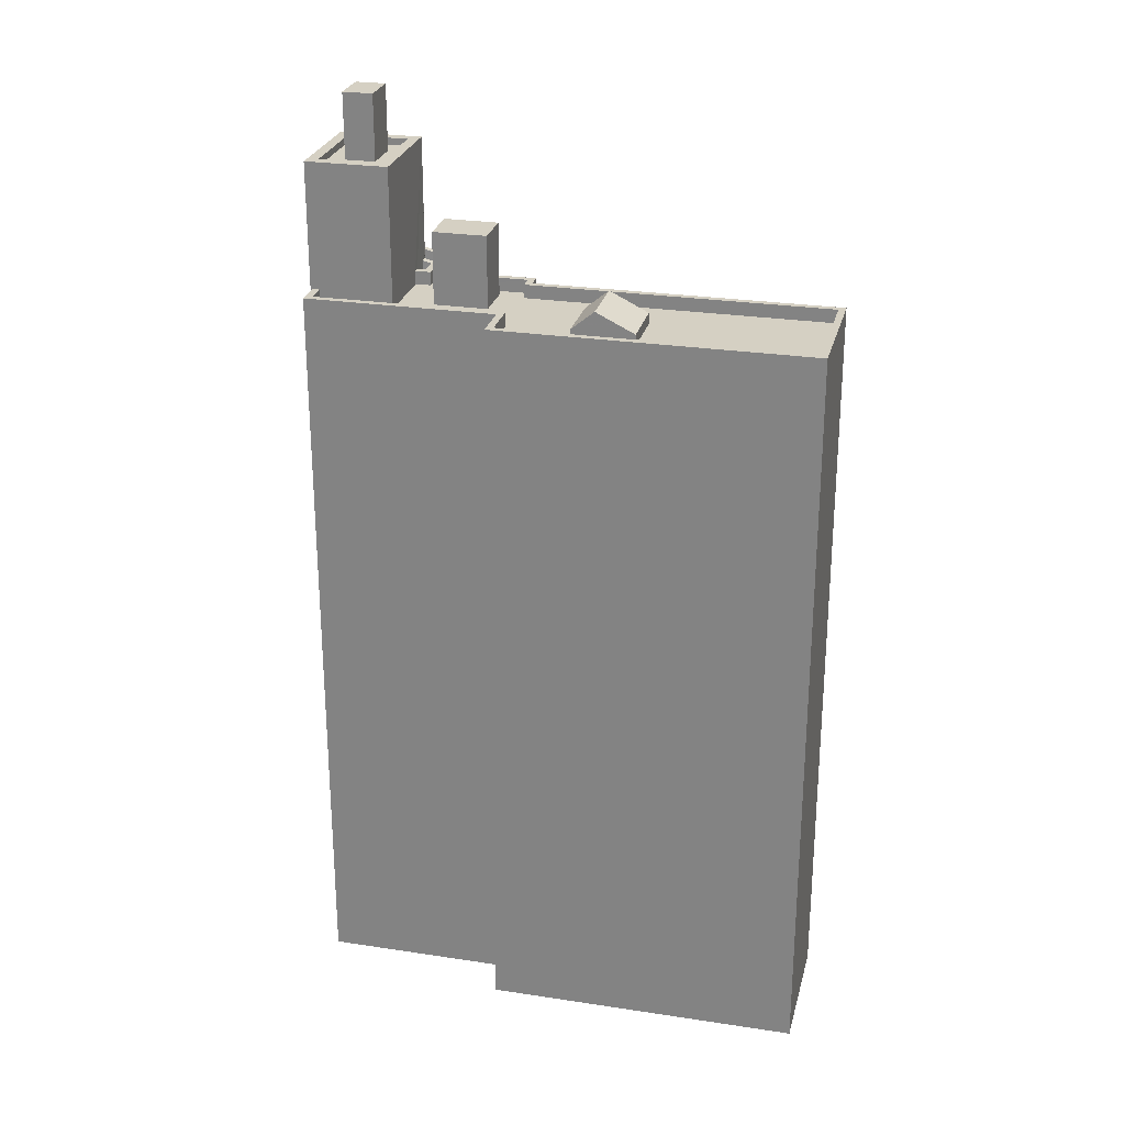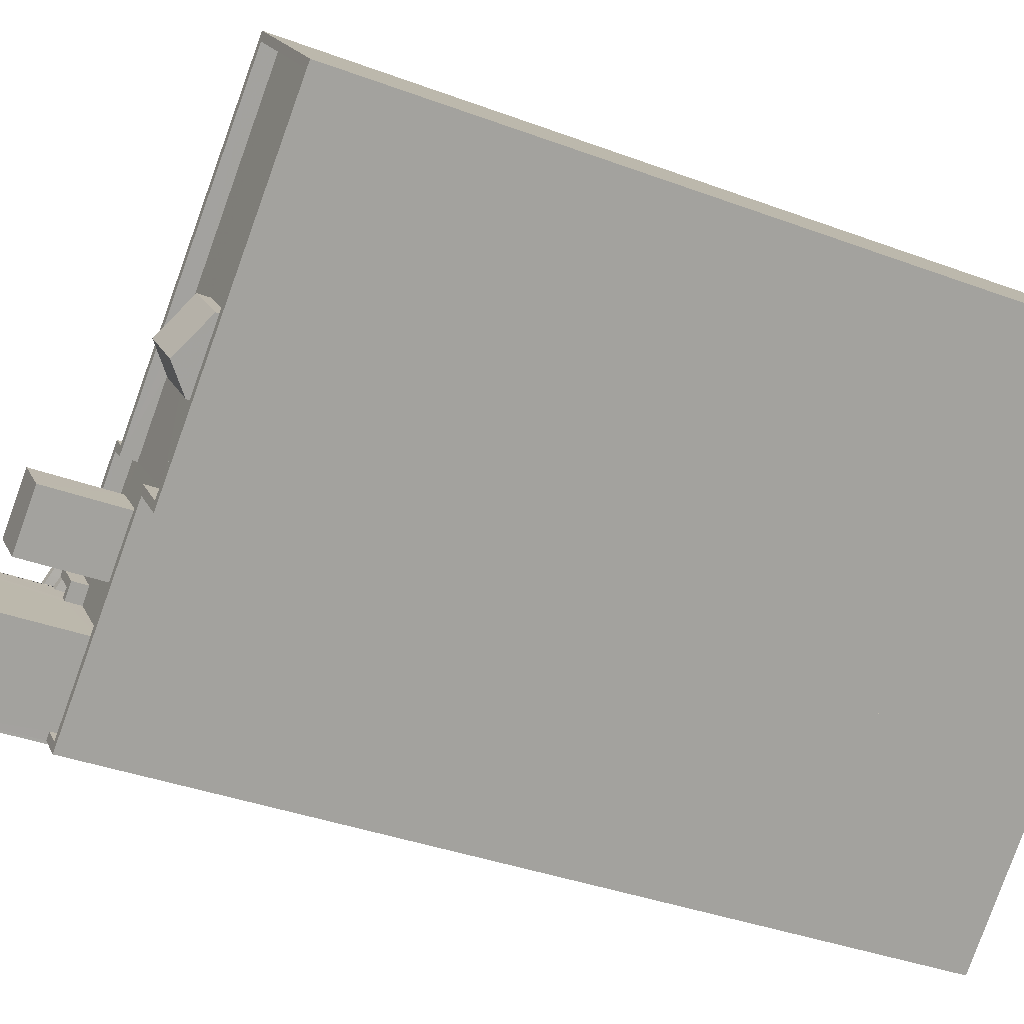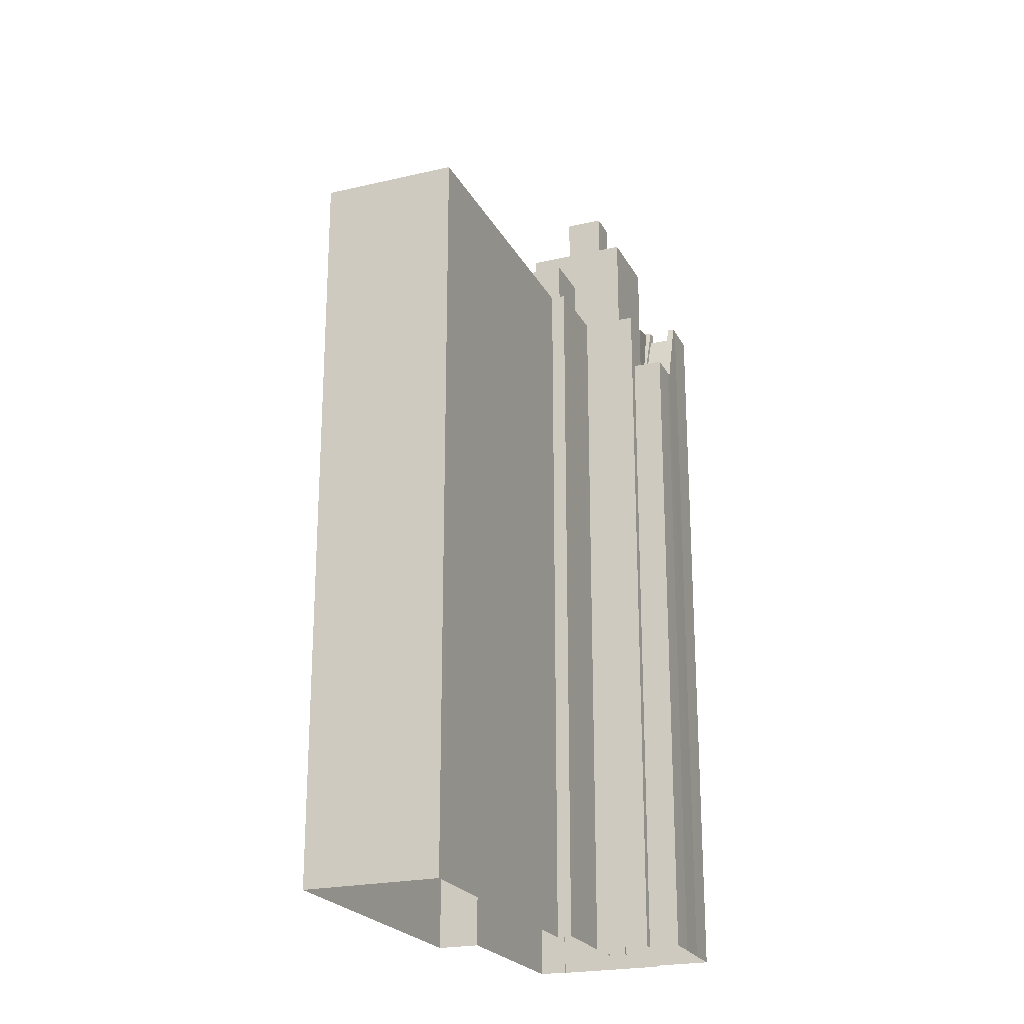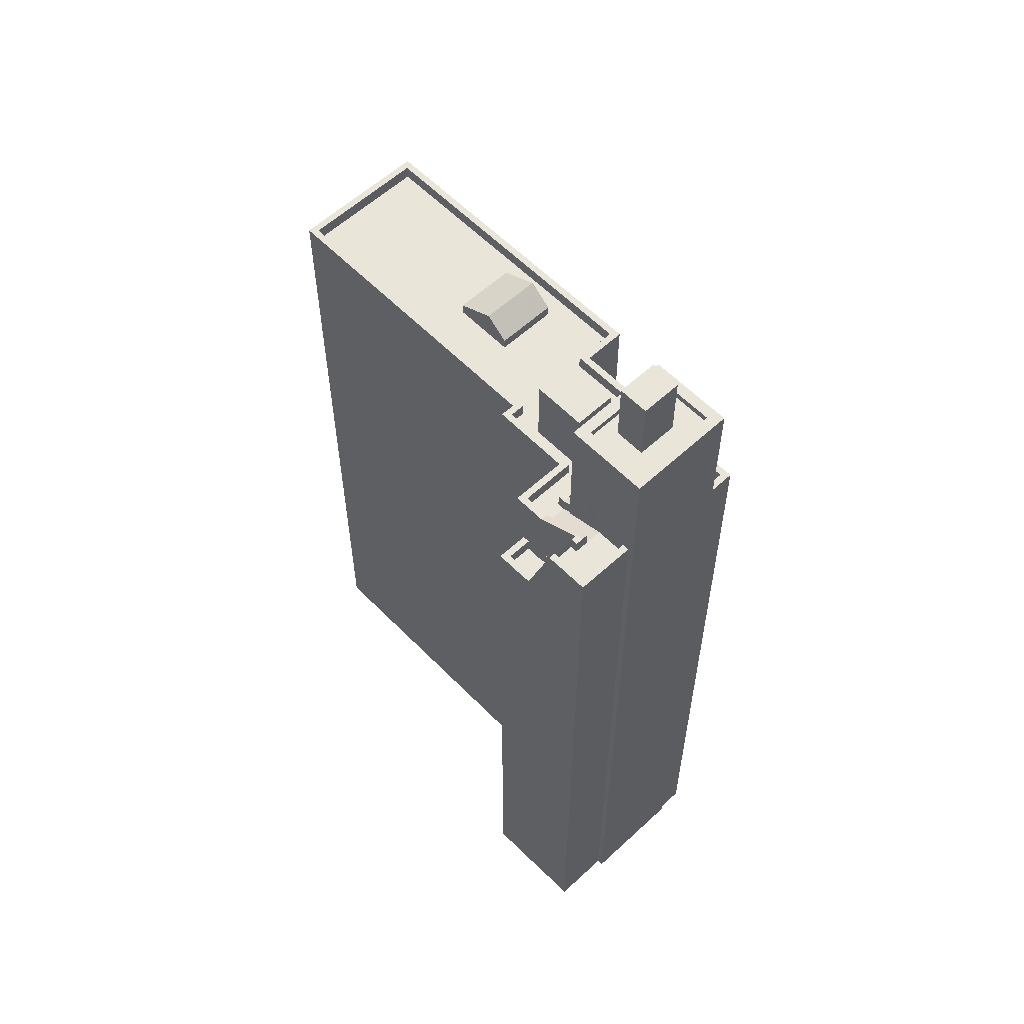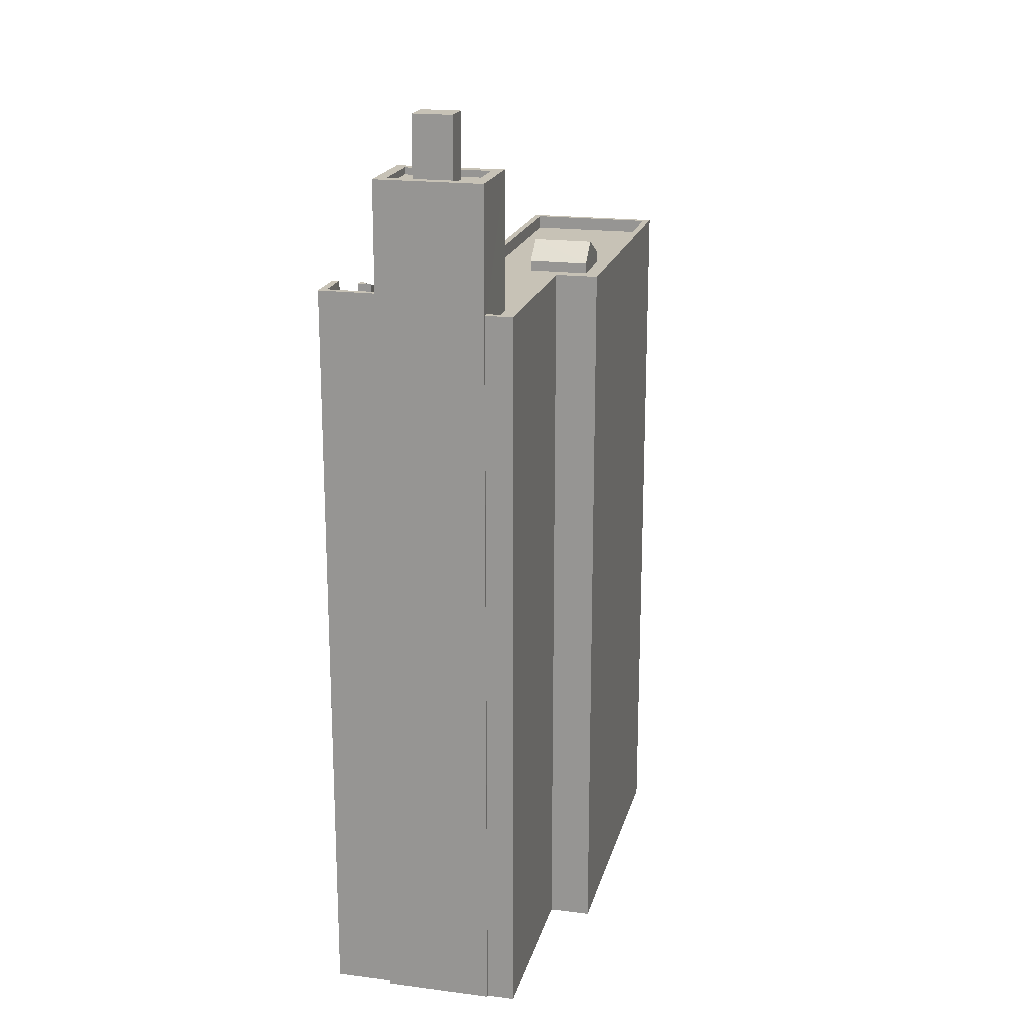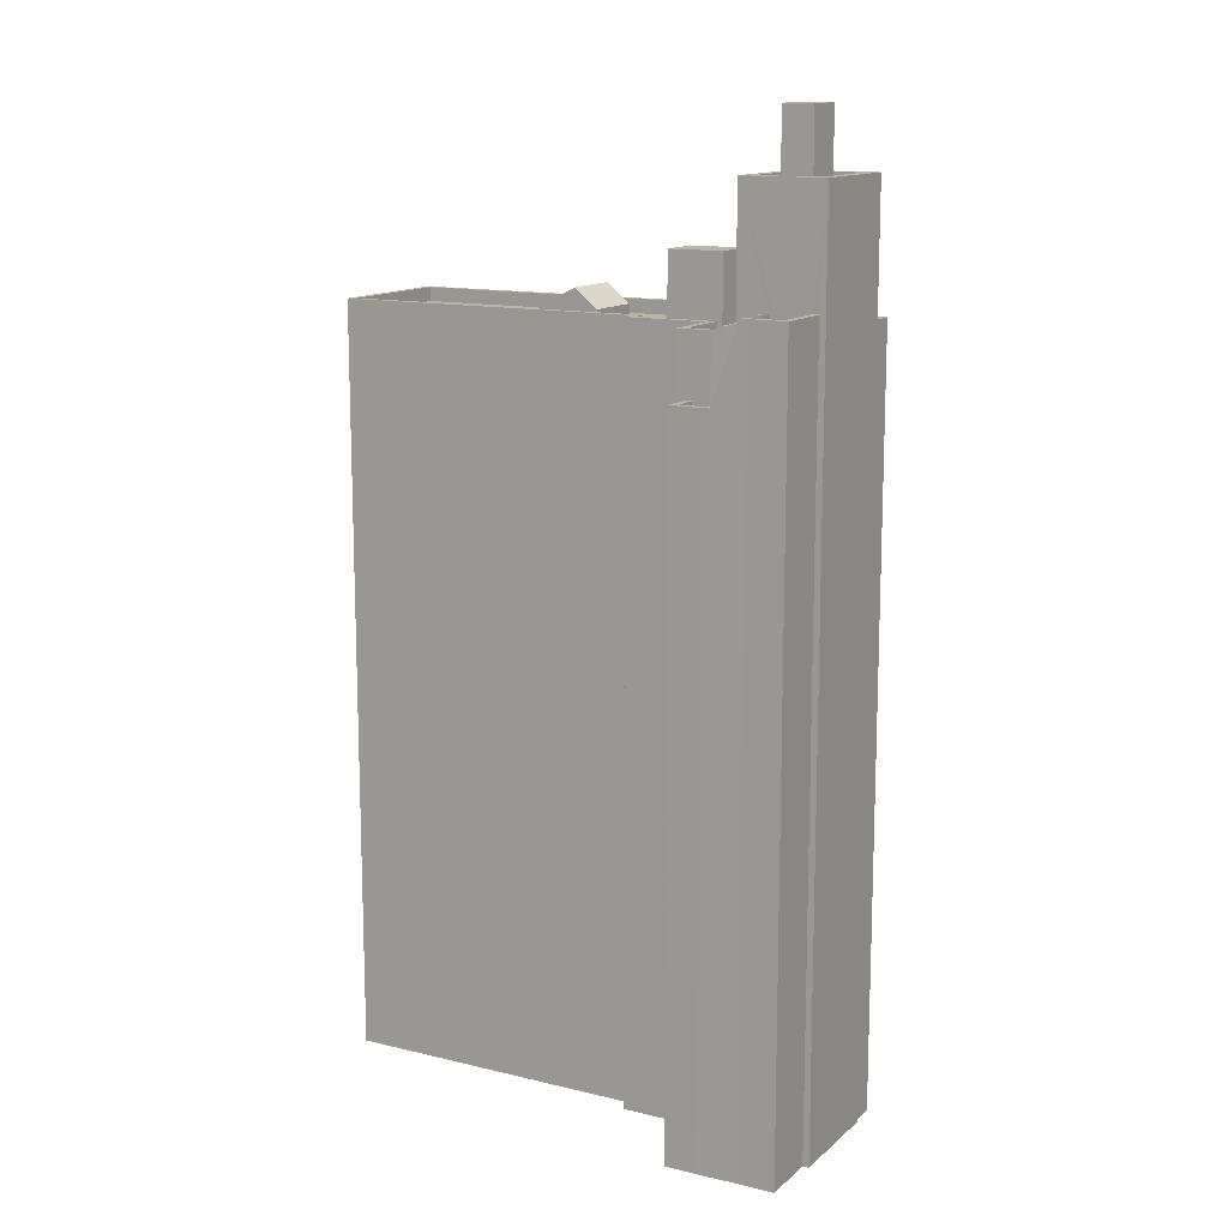
<metadata>
{"format":"obj","ext":"obj","renderer":"f3d","projection":"perspective","resolution":1024,"background":"white","views":[{"elev":26.2,"azim":55.2,"up":"+Z"},{"elev":-34.9,"azim":63.1,"up":"+Y"},{"elev":-22.6,"azim":153.3,"up":"+Z"},{"elev":58.2,"azim":-92.1,"up":"+Z"},{"elev":19.2,"azim":-34.8,"up":"+Z"},{"elev":13.2,"azim":-109.3,"up":"+Z"}]}
</metadata>
<code>
v -5410 -3.727e+04 2.51
v -5400 -3.727e+04 2.51
v -5409 -3.728e+04 2.51
v -5404 -3.726e+04 2.511
v -5415 -3.728e+04 2.509
v -5416 -3.727e+04 2.51
v -5419 -3.728e+04 2.51
v -5416 -3.728e+04 2.51
v -5416 -3.728e+04 2.51
v -5416 -3.727e+04 2.511
v -5418 -3.727e+04 2.511
v -5417 -3.727e+04 2.511
v -5412 -3.727e+04 2.511
v -5415 -3.727e+04 2.51
v -5413 -3.727e+04 2.511
v -5419 -3.727e+04 2.511
v -5419 -3.728e+04 2.51
v -5420 -3.727e+04 2.511
v -5416 -3.727e+04 2.511
v -5416 -3.727e+04 2.511
v -5416 -3.727e+04 2.51
v -5416 -3.727e+04 2.511
v -5419 -3.727e+04 29.94
v -5418 -3.727e+04 29.94
v -5418 -3.727e+04 29.94
v -5418 -3.728e+04 29.94
v -5418 -3.727e+04 29.94
v -5418 -3.727e+04 29.94
v -5418 -3.727e+04 29.94
v -5420 -3.727e+04 29.94
v -5419 -3.727e+04 29.94
v -5417 -3.727e+04 27.19
v -5418 -3.727e+04 27.19
v -5417 -3.727e+04 27.19
v -5417 -3.727e+04 27.19
v -5418 -3.727e+04 27.19
v -5417 -3.727e+04 27.19
v -5417 -3.727e+04 27.19
v -5417 -3.727e+04 27.19
v -5417 -3.727e+04 27.69
v -5417 -3.727e+04 27.69
v -5417 -3.727e+04 27.69
v -5417 -3.727e+04 27.69
v -5418 -3.727e+04 29.02
v -5418 -3.727e+04 30.44
v -5418 -3.727e+04 30.35
v -5418 -3.727e+04 30.35
v -5418 -3.727e+04 30.44
v -5418 -3.727e+04 30.44
v -5418 -3.727e+04 30.44
v -5418 -3.727e+04 27.69
v -5419 -3.727e+04 30.44
v -5418 -3.727e+04 27.69
v -5419 -3.727e+04 30.44
v -5418 -3.727e+04 27.69
v -5417 -3.727e+04 27.69
v -5416 -3.727e+04 27.69
v -5417 -3.727e+04 27.69
v -5418 -3.727e+04 27.69
v -5417 -3.727e+04 27.69
v -5418 -3.727e+04 29.92
v -5418 -3.727e+04 29.86
v -5417 -3.727e+04 29.4
v -5416 -3.727e+04 29.48
v -5416 -3.727e+04 29.4
v -5417 -3.727e+04 29.48
v -5417 -3.727e+04 29.5
v -5417 -3.727e+04 29.79
v -5416 -3.727e+04 29.5
v -5417 -3.727e+04 29.86
v -5416 -3.727e+04 30
v -5416 -3.727e+04 29.98
v -5416 -3.727e+04 30
v -5416 -3.727e+04 29.9
v -5416 -3.727e+04 29.9
v -5416 -3.727e+04 30
v -5416 -3.727e+04 29.9
v -5417 -3.727e+04 29.98
v -5418 -3.727e+04 30.36
v -5418 -3.727e+04 30.44
v -5417 -3.727e+04 29.98
v -5417 -3.727e+04 29.9
v -5417 -3.727e+04 29.9
v -5417 -3.727e+04 29.9
v -5418 -3.728e+04 30.44
v -5420 -3.727e+04 30.44
v -5419 -3.728e+04 30.44
v -5420 -3.727e+04 30.44
v -5419 -3.727e+04 30.44
v -5419 -3.727e+04 30.44
v -5417 -3.727e+04 34.52
v -5419 -3.728e+04 34.52
v -5418 -3.728e+04 34.52
v -5417 -3.727e+04 34.52
v -5416 -3.728e+04 34.52
v -5414 -3.728e+04 34.52
v -5416 -3.728e+04 34.52
v -5414 -3.728e+04 34.52
v -5416 -3.728e+04 34.27
v -5416 -3.728e+04 34.27
v -5416 -3.728e+04 34.27
v -5418 -3.728e+04 34.27
v -5418 -3.728e+04 34.27
v -5417 -3.728e+04 34.27
v -5416 -3.728e+04 34.27
v -5417 -3.727e+04 34.27
v -5415 -3.728e+04 34.27
v -5414 -3.728e+04 34.27
v -5415 -3.728e+04 36.66
v -5416 -3.728e+04 36.66
v -5417 -3.728e+04 36.66
v -5416 -3.728e+04 36.66
v -5412 -3.728e+04 29.4
v -5414 -3.728e+04 29.4
v -5415 -3.728e+04 29.4
v -5416 -3.728e+04 29.4
v -5413 -3.728e+04 29.4
v -5417 -3.727e+04 29.4
v -5416 -3.727e+04 29.4
v -5415 -3.727e+04 29.4
v -5414 -3.727e+04 29.4
v -5415 -3.727e+04 29.4
v -5415 -3.727e+04 29.4
v -5416 -3.727e+04 29.4
v -5416 -3.727e+04 29.4
v -5416 -3.727e+04 29.4
v -5413 -3.727e+04 29.4
v -5413 -3.727e+04 29.4
v -5408 -3.727e+04 29.4
v -5404 -3.726e+04 29.4
v -5409 -3.727e+04 29.4
v -5401 -3.727e+04 29.4
v -5409 -3.728e+04 29.4
v -5406 -3.727e+04 29.4
v -5412 -3.727e+04 29.4
v -5409 -3.727e+04 29.4
v -5410 -3.727e+04 29.4
v -5412 -3.727e+04 29.4
v -5410 -3.727e+04 29.4
v -5408 -3.727e+04 29.4
v -5416 -3.727e+04 29.9
v -5415 -3.727e+04 29.9
v -5416 -3.727e+04 29.9
v -5416 -3.727e+04 29.9
v -5416 -3.727e+04 29.9
v -5416 -3.727e+04 29.9
v -5416 -3.727e+04 29.9
v -5404 -3.726e+04 29.9
v -5404 -3.726e+04 29.9
v -5400 -3.727e+04 29.9
v -5415 -3.728e+04 29.9
v -5415 -3.728e+04 29.9
v -5416 -3.728e+04 29.9
v -5413 -3.727e+04 29.9
v -5413 -3.727e+04 29.9
v -5415 -3.727e+04 29.9
v -5412 -3.727e+04 29.9
v -5401 -3.727e+04 29.9
v -5409 -3.728e+04 29.9
v -5416 -3.728e+04 29.9
v -5410 -3.727e+04 29.9
v -5409 -3.728e+04 29.9
v -5415 -3.727e+04 29.9
v -5410 -3.727e+04 29.9
v -5412 -3.727e+04 29.9
v -5412 -3.727e+04 32.07
v -5413 -3.727e+04 32.07
v -5414 -3.727e+04 32.07
v -5413 -3.728e+04 32.07
v -5409 -3.727e+04 29.8
v -5408 -3.727e+04 29.8
v -5409 -3.727e+04 30.5
v -5407 -3.727e+04 30.5
v -5408 -3.727e+04 29.8
v -5406 -3.727e+04 29.8
f 1 2 3
f 1 4 2
f 1 5 6
f 7 8 9
f 6 5 8
f 10 11 12
f 1 13 4
f 14 15 13
f 16 17 18
f 17 8 7
f 14 10 19
f 20 16 11
f 6 14 1
f 8 21 6
f 10 20 11
f 1 14 13
f 20 17 16
f 21 8 17
f 14 22 10
f 6 22 14
f 22 20 10
f 20 21 17
f 23 24 25
f 26 27 28
f 29 26 28
f 30 26 29
f 31 30 24
f 24 23 31
f 30 29 24
f 23 25 32
f 23 32 33
f 34 35 36
f 32 34 36
f 33 32 36
f 37 38 39
f 35 37 36
f 36 37 39
f 40 41 42
f 40 43 41
f 42 44 40
f 42 45 44
f 46 47 48
f 48 47 45
f 47 44 45
f 49 45 50
f 49 48 45
f 51 52 53
f 51 54 52
f 51 53 55
f 56 57 58
f 55 58 59
f 51 55 59
f 58 57 60
f 59 58 60
f 28 27 61
f 62 28 61
f 63 64 65
f 66 64 63
f 67 64 66
f 66 68 67
f 69 64 67
f 61 70 62
f 68 66 62
f 70 68 62
f 71 72 73
f 74 72 75
f 72 71 76
f 75 72 77
f 72 76 77
f 78 46 79
f 79 49 80
f 47 46 78
f 79 46 49
f 81 78 79
f 81 82 78
f 78 82 83
f 84 82 81
f 85 86 87
f 87 86 88
f 54 89 52
f 52 89 90
f 88 86 89
f 89 86 90
f 91 92 93
f 91 93 94
f 95 96 97
f 95 93 92
f 97 96 98
f 93 95 97
f 99 100 101
f 100 99 102
f 103 102 104
f 102 99 104
f 103 104 105
f 105 106 103
f 106 107 108
f 101 107 99
f 108 107 101
f 106 105 107
f 94 98 96
f 91 94 96
f 109 110 111
f 112 109 111
f 113 114 115
f 115 114 116
f 113 117 114
f 118 63 119
f 120 121 122
f 123 117 121
f 120 119 124
f 114 117 125
f 124 63 65
f 124 65 126
f 125 117 123
f 120 124 123
f 124 119 63
f 120 123 121
f 127 128 122
f 129 130 131
f 129 132 130
f 127 122 121
f 133 132 134
f 135 128 127
f 136 137 135
f 138 117 113
f 139 133 140
f 138 113 139
f 129 134 132
f 135 127 138
f 136 139 140
f 133 134 140
f 136 135 139
f 139 135 138
f 136 131 137
f 136 129 131
f 75 77 141
f 141 77 142
f 142 143 144
f 143 145 144
f 142 77 143
f 146 147 83
f 148 149 150
f 82 146 83
f 151 152 153
f 154 155 156
f 156 147 146
f 148 157 149
f 157 155 154
f 150 158 159
f 153 152 160
f 161 152 151
f 159 162 161
f 146 163 156
f 161 164 152
f 165 149 157
f 154 165 157
f 163 154 156
f 149 158 150
f 162 164 161
f 158 162 159
f 166 167 168
f 169 166 168
f 170 171 172
f 171 173 172
f 174 172 173
f 175 174 173
f 49 50 24
f 29 49 24
f 42 41 34
f 32 42 34
f 50 45 24
f 25 42 32
f 24 45 25
f 25 45 42
f 90 31 23
f 52 90 23
f 53 23 33
f 53 52 23
f 53 33 36
f 55 53 36
f 49 46 48
f 54 51 89
f 59 11 51
f 89 51 16
f 51 11 16
f 40 44 43
f 47 78 44
f 43 37 35
f 78 83 44
f 43 83 37
f 44 83 43
f 80 29 28
f 80 49 29
f 72 64 69
f 69 73 72
f 74 65 64
f 74 64 72
f 75 65 74
f 75 126 65
f 84 66 63
f 81 66 84
f 62 79 28
f 81 62 66
f 28 79 80
f 81 79 62
f 118 84 63
f 118 82 84
f 20 22 77
f 76 20 77
f 87 88 18
f 17 87 18
f 88 89 16
f 18 88 16
f 85 30 86
f 85 26 30
f 86 30 31
f 90 86 31
f 68 91 67
f 92 91 85
f 92 87 7
f 7 87 17
f 85 27 26
f 92 85 87
f 70 91 68
f 61 91 70
f 91 61 27
f 91 27 85
f 7 95 92
f 7 9 95
f 69 67 73
f 21 20 145
f 67 91 73
f 20 76 145
f 144 91 96
f 71 91 76
f 125 144 114
f 114 144 96
f 73 91 71
f 145 91 144
f 76 91 145
f 153 9 8
f 9 153 95
f 114 96 160
f 116 114 160
f 96 95 160
f 160 95 153
f 100 97 101
f 101 98 108
f 101 97 98
f 97 100 102
f 93 97 102
f 106 94 103
f 103 93 102
f 103 94 93
f 98 94 106
f 108 98 106
f 105 111 110
f 105 104 111
f 109 105 110
f 109 107 105
f 112 107 109
f 112 99 107
f 104 99 112
f 111 104 112
f 151 153 8
f 5 151 8
f 159 161 1
f 3 159 1
f 1 151 5
f 1 161 151
f 145 143 6
f 21 145 6
f 143 77 22
f 6 143 22
f 10 57 19
f 19 57 147
f 147 56 83
f 56 38 37
f 56 37 83
f 57 56 147
f 19 156 14
f 19 147 156
f 15 14 156
f 155 15 156
f 15 157 13
f 15 155 157
f 4 13 157
f 148 4 157
f 4 150 2
f 4 148 150
f 2 159 3
f 2 150 159
f 162 158 132
f 133 162 132
f 162 133 139
f 164 162 139
f 139 113 164
f 113 115 152
f 164 113 152
f 116 152 115
f 116 160 152
f 144 123 142
f 144 125 123
f 142 123 124
f 141 142 124
f 141 124 126
f 75 141 126
f 82 118 119
f 146 82 119
f 163 146 119
f 120 163 119
f 120 122 163
f 122 128 154
f 122 154 163
f 165 128 135
f 165 154 128
f 130 149 131
f 137 131 165
f 137 165 135
f 131 149 165
f 158 130 132
f 158 149 130
f 127 168 167
f 127 121 168
f 166 127 167
f 166 138 127
f 169 138 166
f 169 117 138
f 121 117 169
f 168 121 169
f 175 173 171
f 170 172 174
f 129 170 174
f 129 136 170
f 175 134 129
f 174 175 129
f 134 175 171
f 140 134 171
f 136 171 170
f 136 140 171
f 59 60 12
f 11 59 12
f 12 57 10
f 12 60 57
f 43 34 41
f 43 35 34
f 55 36 39
f 58 55 39
f 56 58 39
f 38 56 39

</code>
